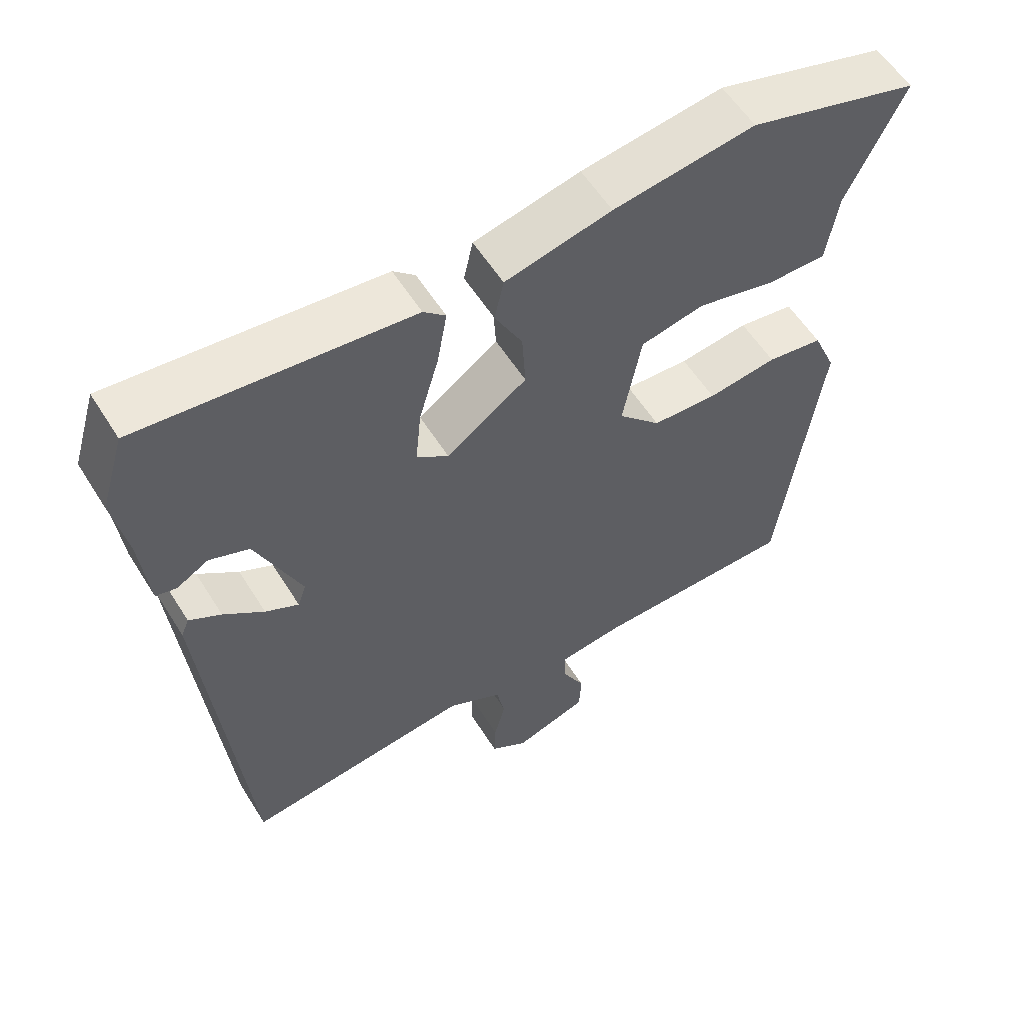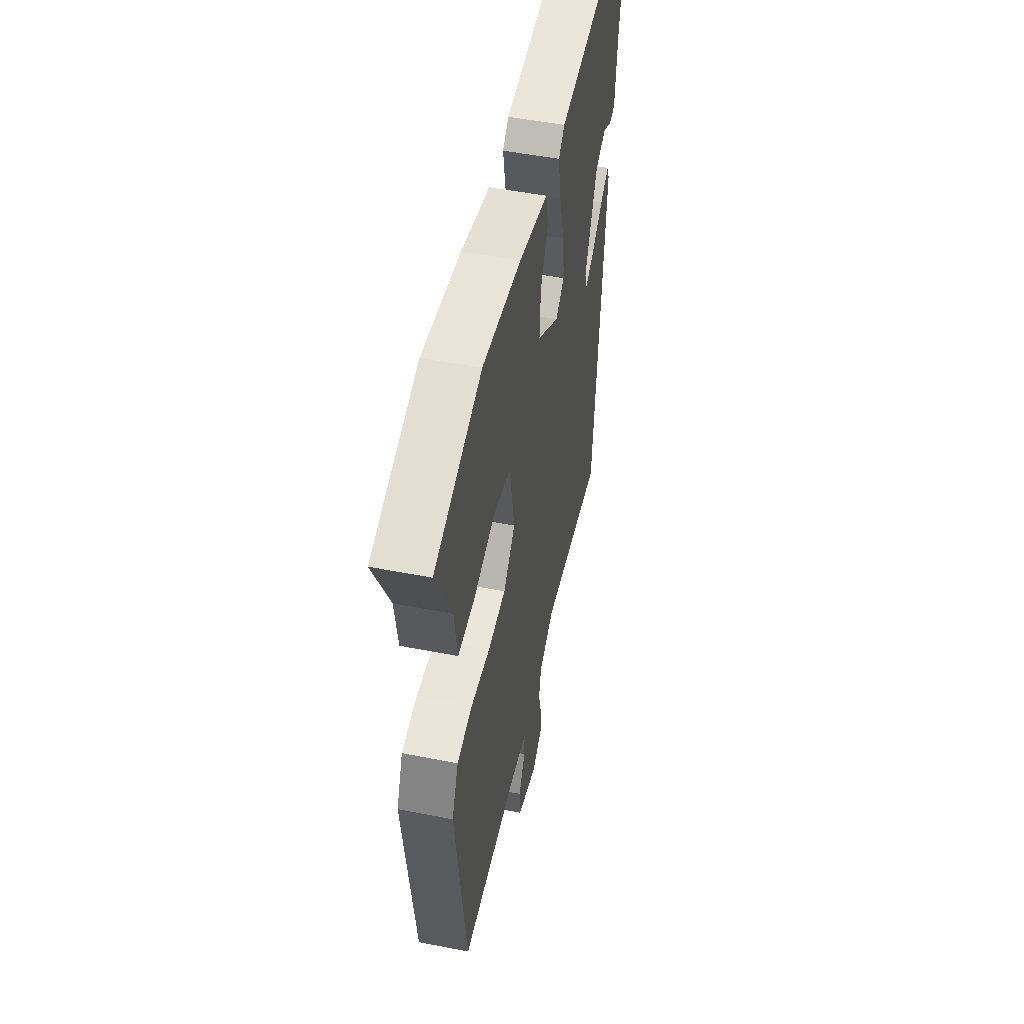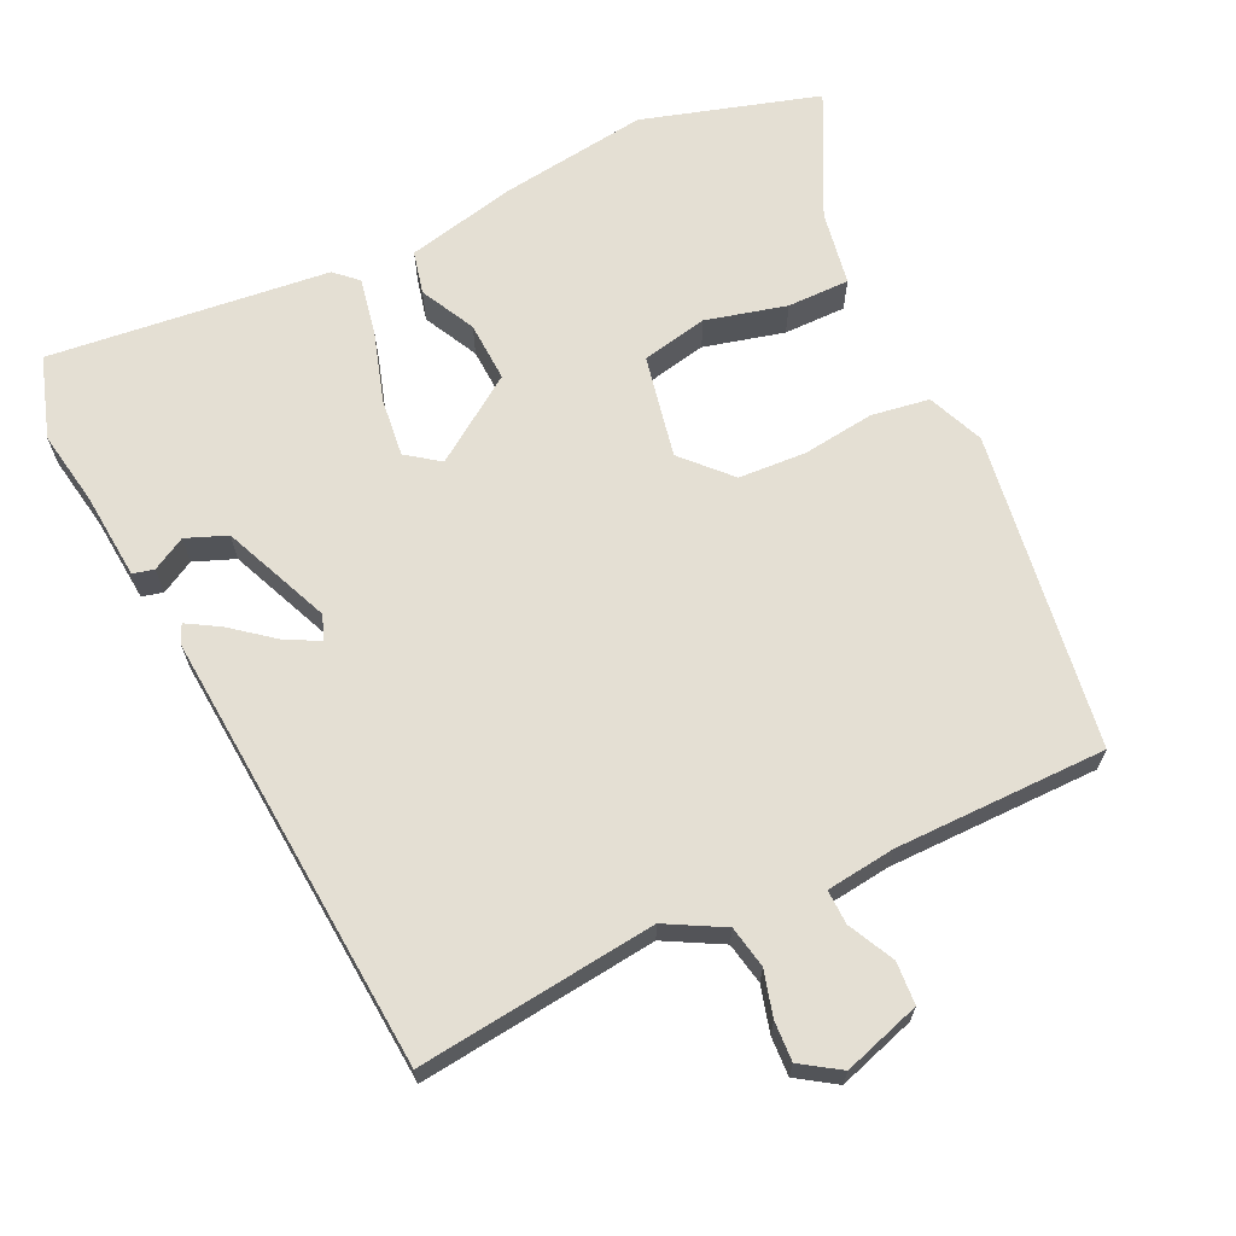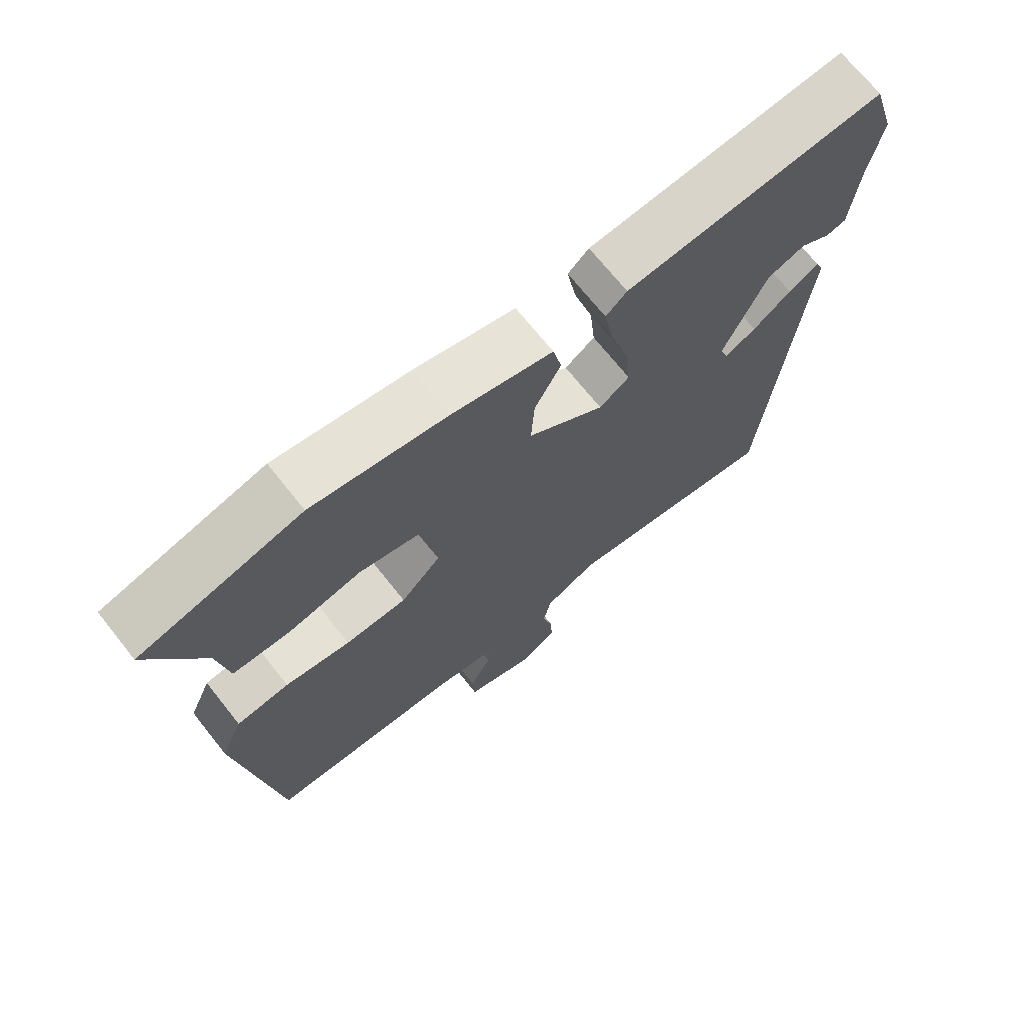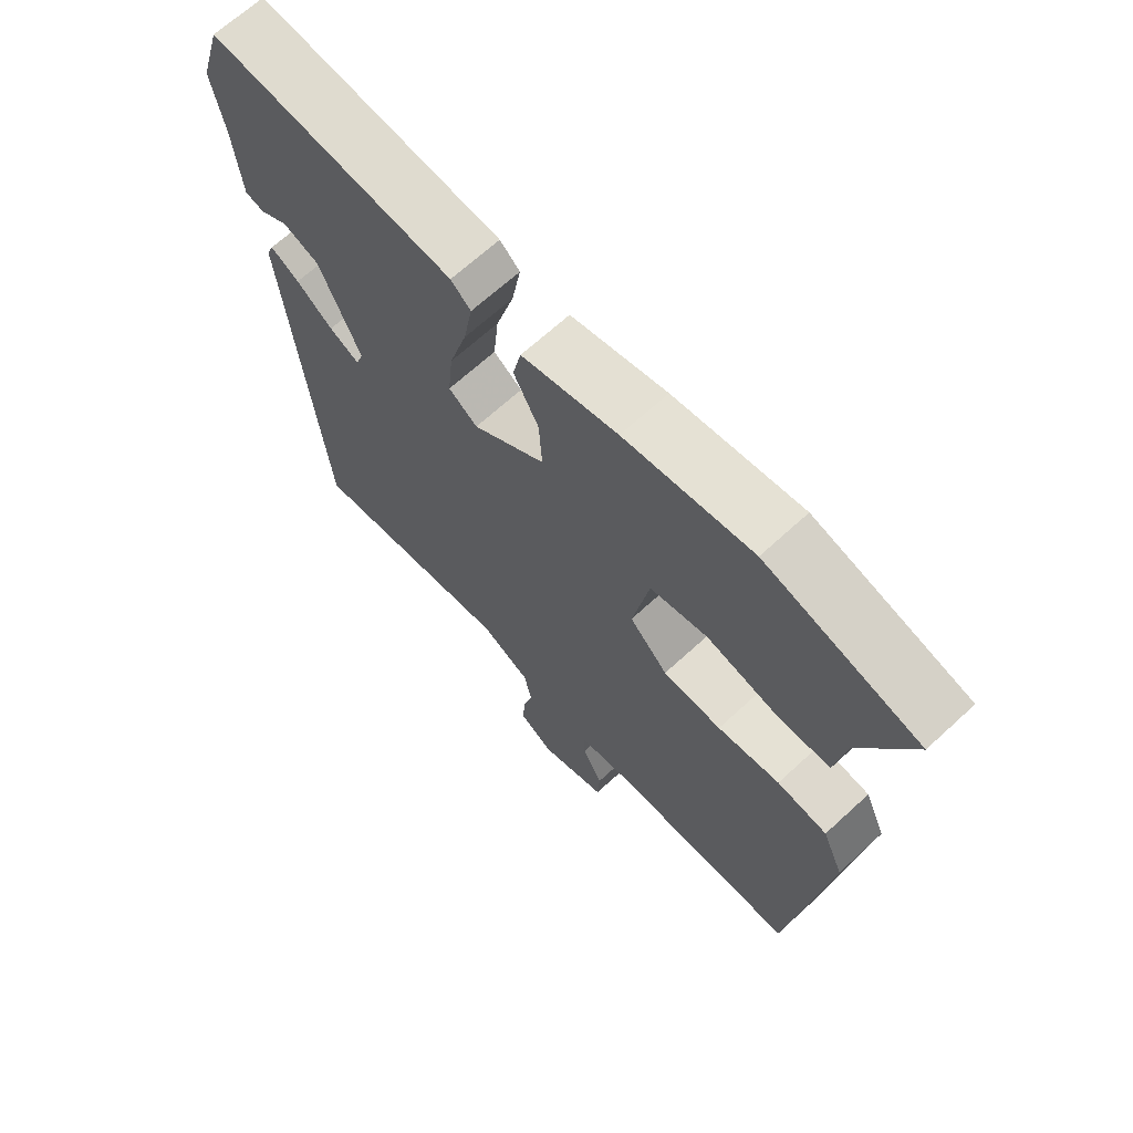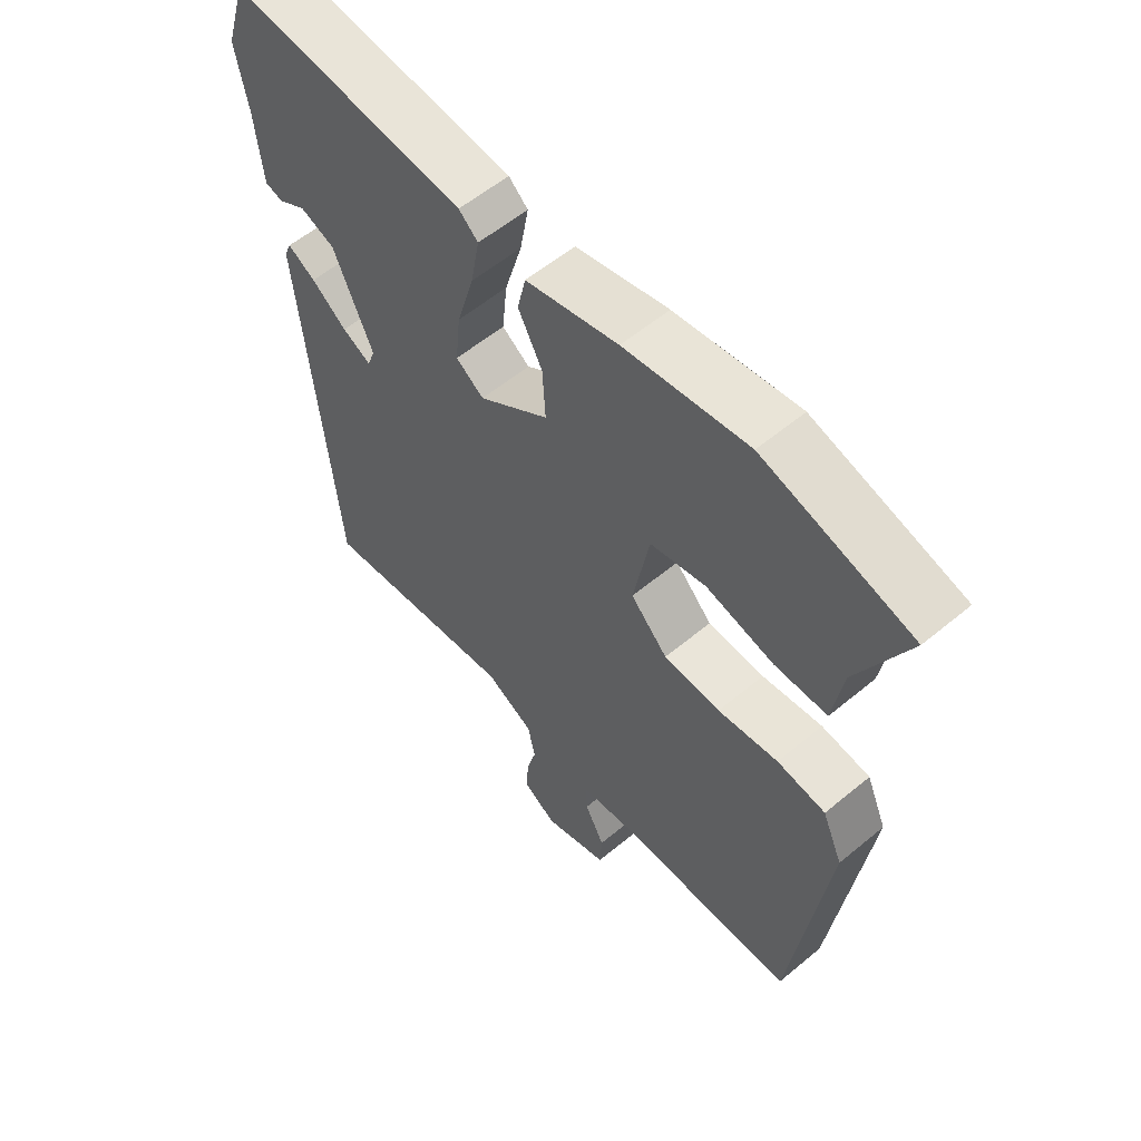
<metadata>
{"format":"obj","ext":"obj","renderer":"f3d","projection":"perspective","resolution":1024,"background":"white","views":[{"elev":57.2,"azim":148.3,"up":"+Z"},{"elev":50.6,"azim":-77.9,"up":"+Z"},{"elev":66.6,"azim":155.5,"up":"+Y"},{"elev":70.3,"azim":-38.5,"up":"+Z"},{"elev":67.1,"azim":-132.7,"up":"+Z"},{"elev":57.5,"azim":-130.8,"up":"+Z"}]}
</metadata>
<code>
v -0.488 0.07 -0.503
v -0.545 0.07 -0.07
v -0.512 0.07 0.006
v -0.433 0.07 0.017
v -0.335 0.07 0.003
v -0.243 0.07 0.007
v -0.183 0.07 0.069
v -0.209 0.07 0.209
v -0.299 0.07 0.229
v -0.409 0.07 0.203
v -0.494 0.07 0.204
v -0.51 0.07 0.306
v -0.591 0.07 0.474
v -0.35 0.07 0.542
v -0.15 0.07 0.512
v 0 0.07 0.476
v 0.013 0.07 0.417
v -0.026 0.07 0.343
v -0.031 0.07 0.261
v 0.083 0.07 0.18
v 0.128 0.07 0.212
v 0.12 0.07 0.292
v 0.092 0.07 0.388
v 0.078 0.07 0.466
v 0.109 0.07 0.494
v 0.491 0.07 0.53
v 0.525 0.07 0.418
v 0.506 0.07 0.316
v 0.494 0.07 0.198
v 0.465 0.07 0.191
v 0.42 0.07 0.217
v 0.364 0.07 0.196
v 0.3 0.07 0.05
v 0.312 0.07 0.016
v 0.359 0.07 0.04
v 0.416 0.07 0.084
v 0.461 0.07 0.11
v 0.472 0.07 0.083
v 0.417 0.07 -0.518
v 0.093 0.07 -0.476
v 0.015 0.07 -0.517
v 0.003 0.07 -0.574
v 0.019 0.07 -0.636
v 0.021 0.07 -0.69
v -0.032 0.07 -0.724
v -0.137 0.07 -0.689
v -0.14 0.07 -0.631
v -0.108 0.07 -0.569
v -0.106 0.07 -0.522
v -0.2 0.07 -0.509
v -0.488 0 -0.503
v -0.545 0 -0.07
v -0.512 0 0.006
v -0.433 0 0.017
v -0.335 0 0.003
v -0.243 0 0.007
v -0.183 0 0.069
v -0.209 0 0.209
v -0.299 0 0.229
v -0.409 0 0.203
v -0.494 0 0.204
v -0.51 0 0.306
v -0.591 0 0.474
v -0.35 0 0.542
v -0.15 0 0.512
v 0 0 0.476
v 0.013 0 0.417
v -0.026 0 0.343
v -0.031 0 0.261
v 0.083 0 0.18
v 0.128 0 0.212
v 0.12 0 0.292
v 0.092 0 0.388
v 0.078 0 0.466
v 0.109 0 0.494
v 0.491 0 0.53
v 0.525 0 0.418
v 0.506 0 0.316
v 0.494 0 0.198
v 0.465 0 0.191
v 0.42 0 0.217
v 0.364 0 0.196
v 0.3 0 0.05
v 0.312 0 0.016
v 0.359 0 0.04
v 0.416 0 0.084
v 0.461 0 0.11
v 0.472 0 0.083
v 0.417 0 -0.518
v 0.093 0 -0.476
v 0.015 0 -0.517
v 0.003 0 -0.574
v 0.019 0 -0.636
v 0.021 0 -0.69
v -0.032 0 -0.724
v -0.137 0 -0.689
v -0.14 0 -0.631
v -0.108 0 -0.569
v -0.106 0 -0.522
v -0.2 0 -0.509
f 46 47 48
f 45 46 48
f 44 45 48
f 43 44 48
f 42 43 48
f 41 42 48 49
f 40 41 49 50
f 38 39 40
f 37 38 40
f 36 37 40
f 35 36 40
f 40 50 1
f 35 40 1
f 34 35 1
f 28 29 30 31
f 28 31 32
f 27 28 32
f 26 27 32
f 25 26 32
f 24 25 32
f 23 24 32
f 22 23 32
f 21 22 32 33
f 16 17 18
f 15 16 18
f 14 15 18
f 13 14 18
f 12 13 18
f 11 12 18
f 10 11 18
f 9 10 18
f 8 9 18 19
f 7 8 19 20
f 3 4 5
f 2 3 5
f 1 2 5
f 1 5 6
f 33 34 1
f 21 33 1
f 20 21 1
f 1 6 7 20
f 98 97 96
f 98 96 95
f 98 95 94
f 98 94 93
f 98 93 92
f 99 98 92 91
f 100 99 91 90
f 90 89 88
f 90 88 87
f 90 87 86
f 90 86 85
f 51 100 90
f 51 90 85
f 51 85 84
f 81 80 79 78
f 82 81 78
f 82 78 77
f 82 77 76
f 82 76 75
f 82 75 74
f 82 74 73
f 82 73 72
f 83 82 72 71
f 68 67 66
f 68 66 65
f 68 65 64
f 68 64 63
f 68 63 62
f 68 62 61
f 68 61 60
f 68 60 59
f 69 68 59 58
f 70 69 58 57
f 55 54 53
f 55 53 52
f 55 52 51
f 56 55 51
f 51 84 83
f 51 83 71
f 51 71 70
f 70 57 56 51
f 1 51 52 2
f 2 52 53 3
f 3 53 54 4
f 4 54 55 5
f 5 55 56 6
f 6 56 57 7
f 7 57 58 8
f 8 58 59 9
f 9 59 60 10
f 10 60 61 11
f 11 61 62 12
f 12 62 63 13
f 13 63 64 14
f 14 64 65 15
f 15 65 66 16
f 16 66 67 17
f 17 67 68 18
f 18 68 69 19
f 19 69 70 20
f 20 70 71 21
f 21 71 72 22
f 22 72 73 23
f 23 73 74 24
f 24 74 75 25
f 25 75 76 26
f 26 76 77 27
f 27 77 78 28
f 28 78 79 29
f 29 79 80 30
f 30 80 81 31
f 31 81 82 32
f 32 82 83 33
f 33 83 84 34
f 34 84 85 35
f 35 85 86 36
f 36 86 87 37
f 37 87 88 38
f 38 88 89 39
f 39 89 90 40
f 40 90 91 41
f 41 91 92 42
f 42 92 93 43
f 43 93 94 44
f 44 94 95 45
f 45 95 96 46
f 46 96 97 47
f 47 97 98 48
f 48 98 99 49
f 49 99 100 50
f 50 100 51 1

</code>
